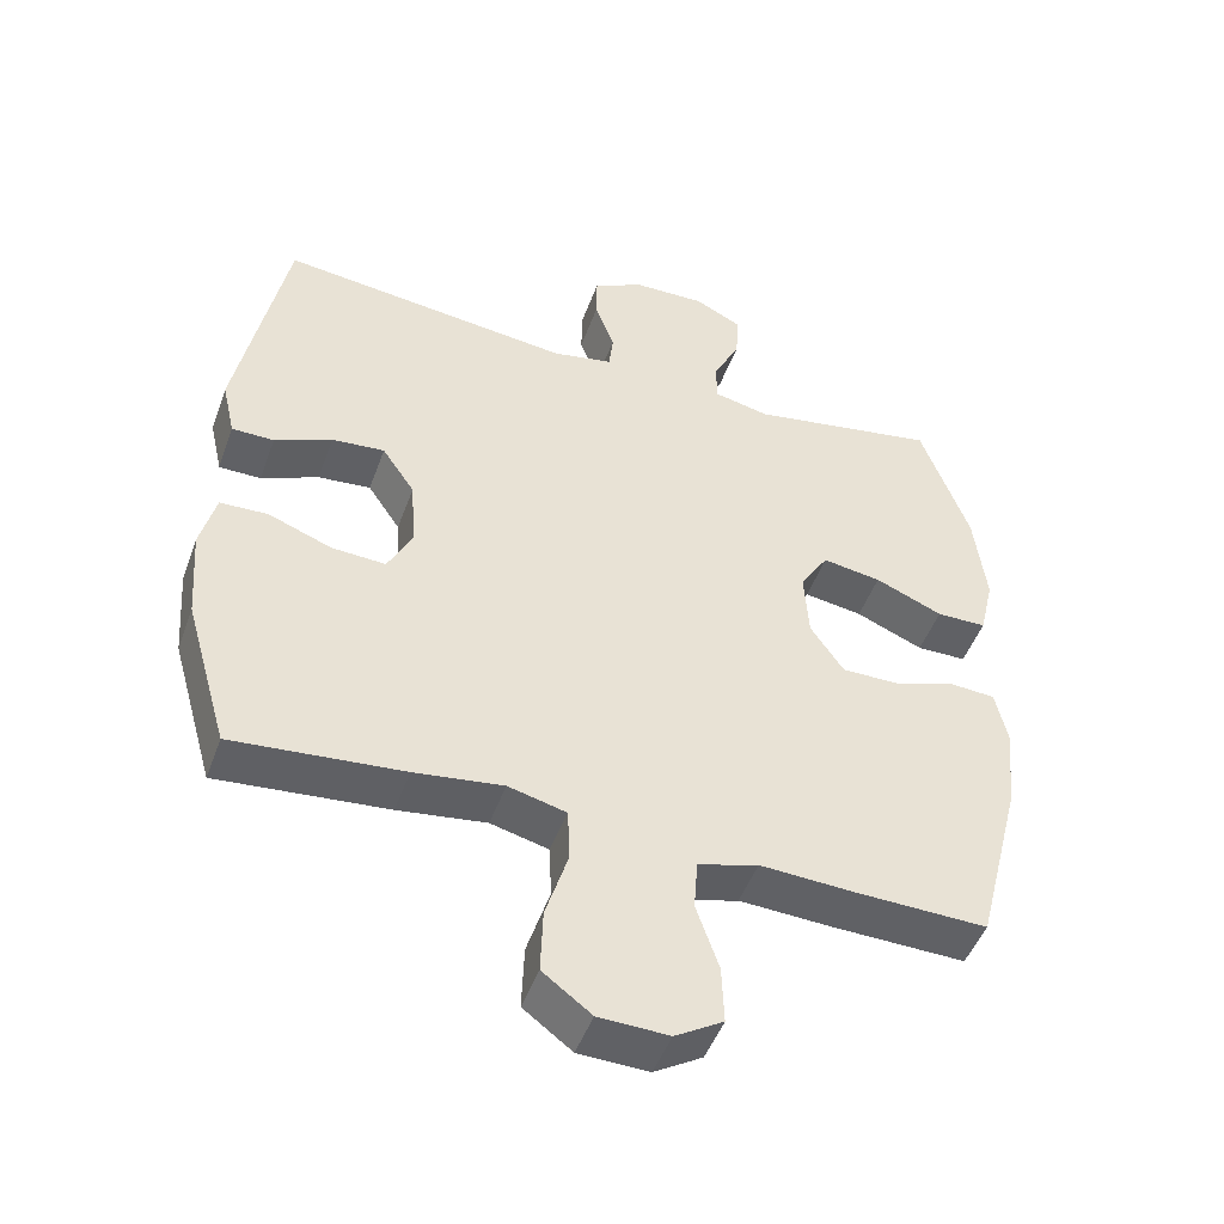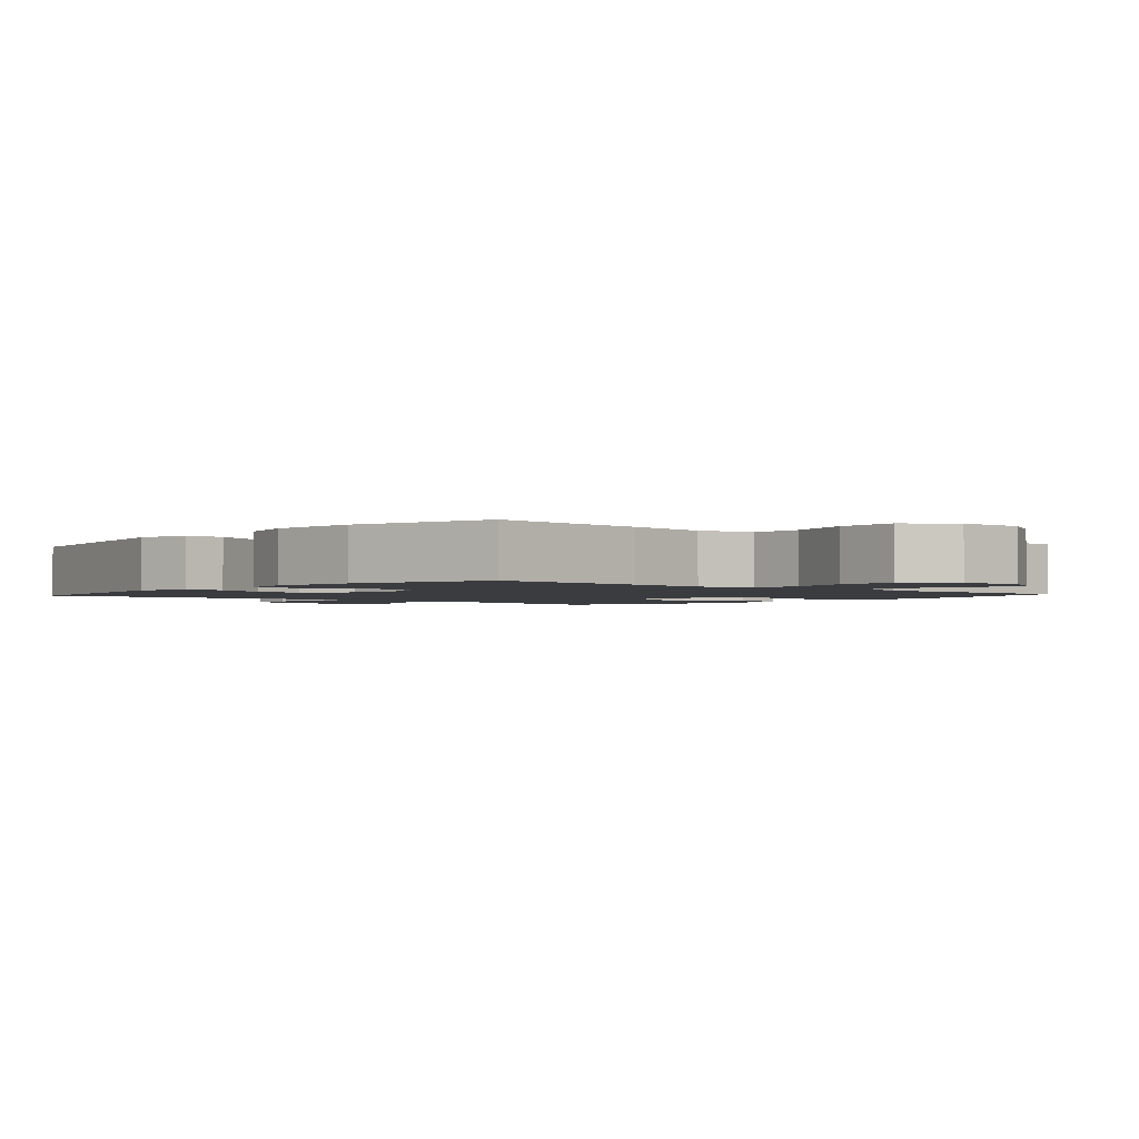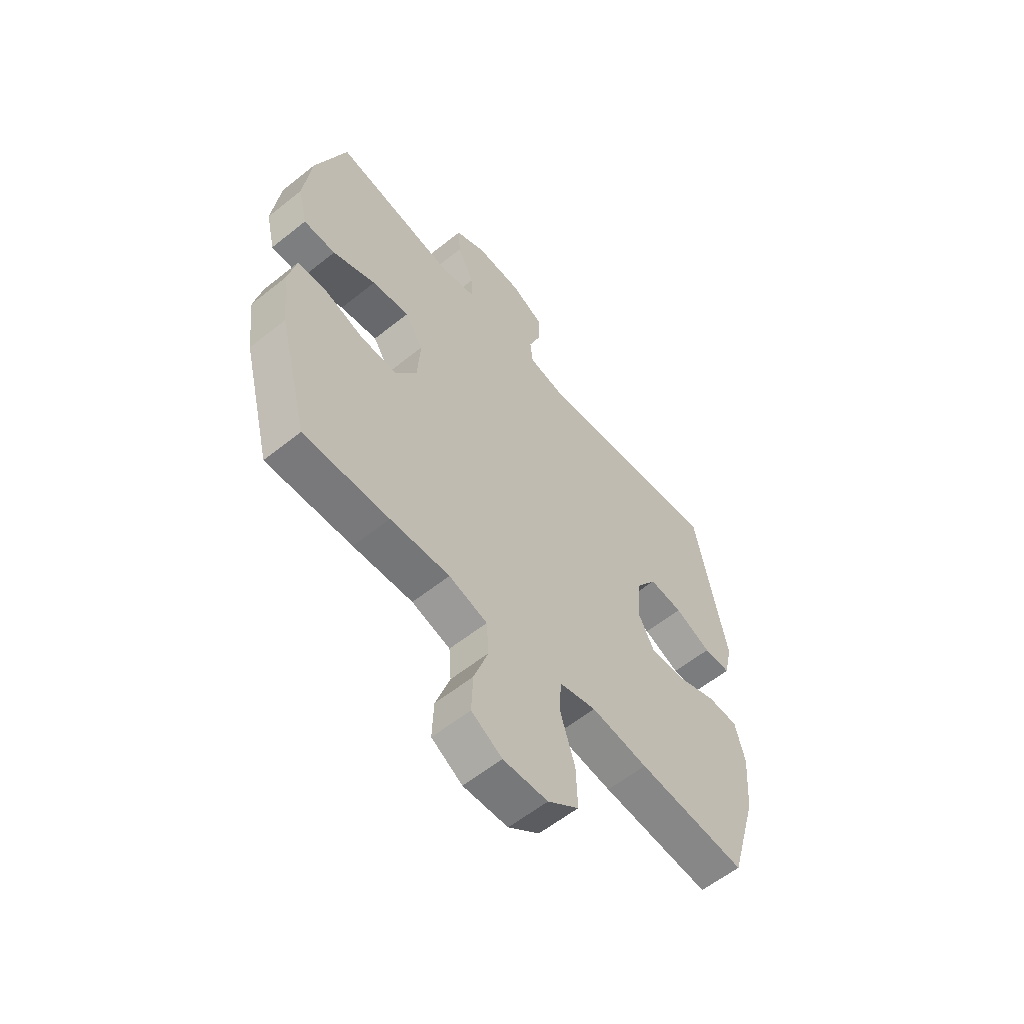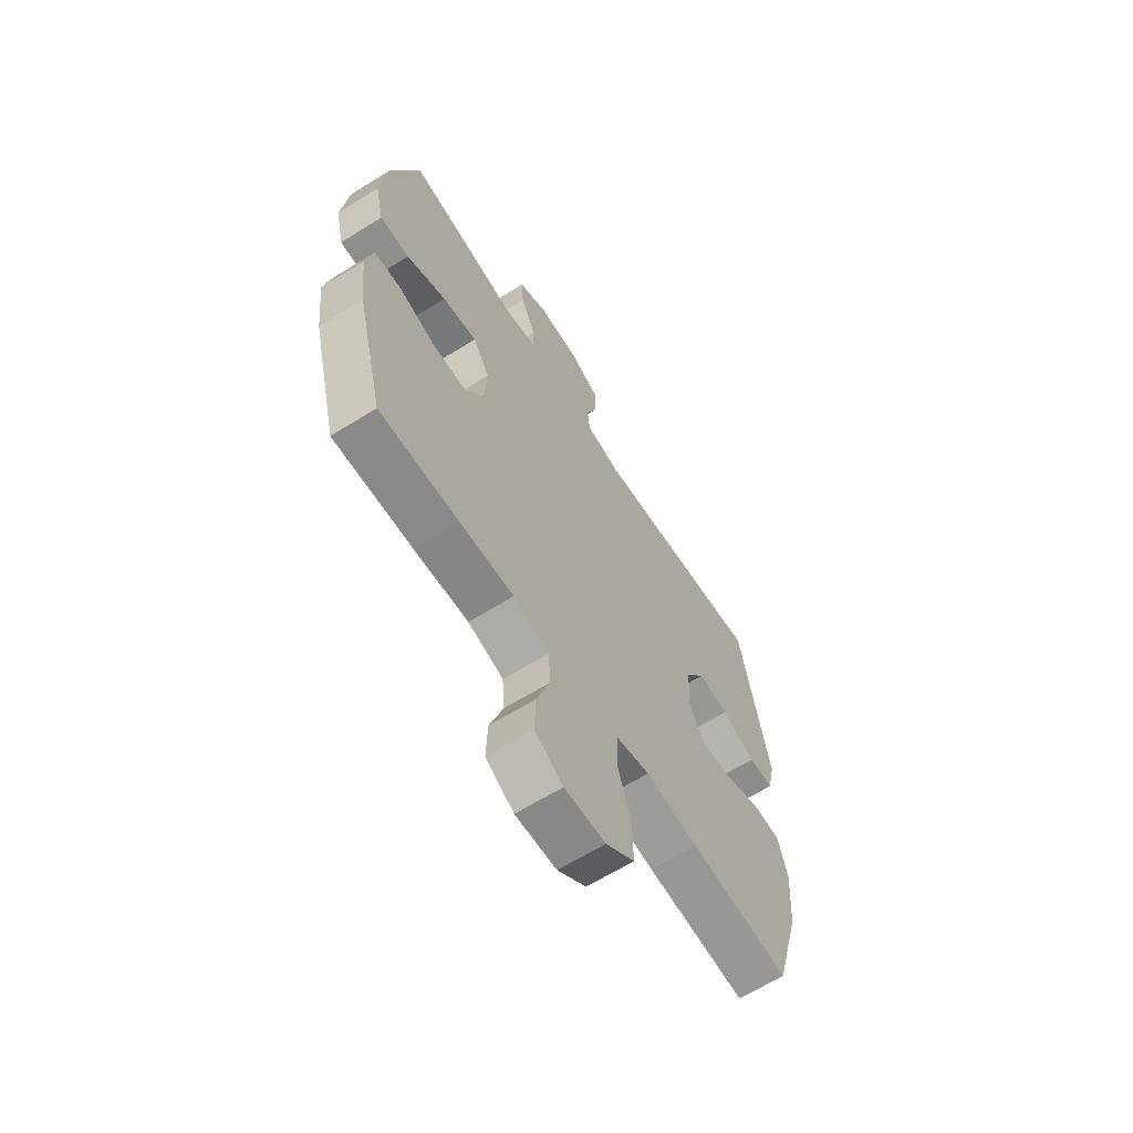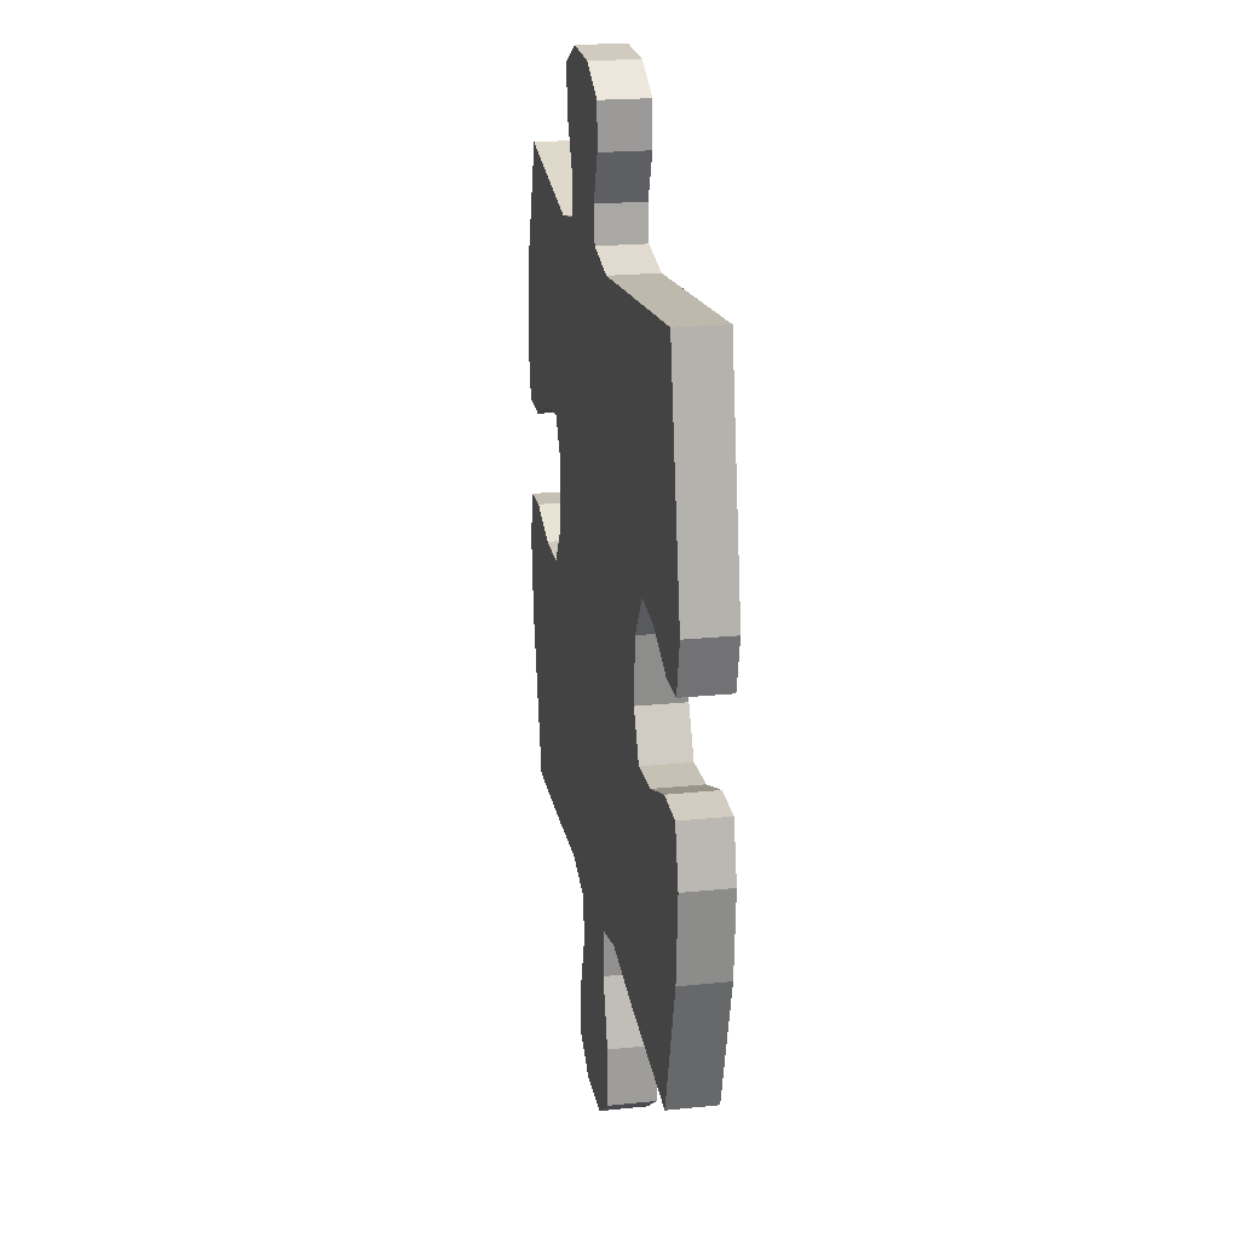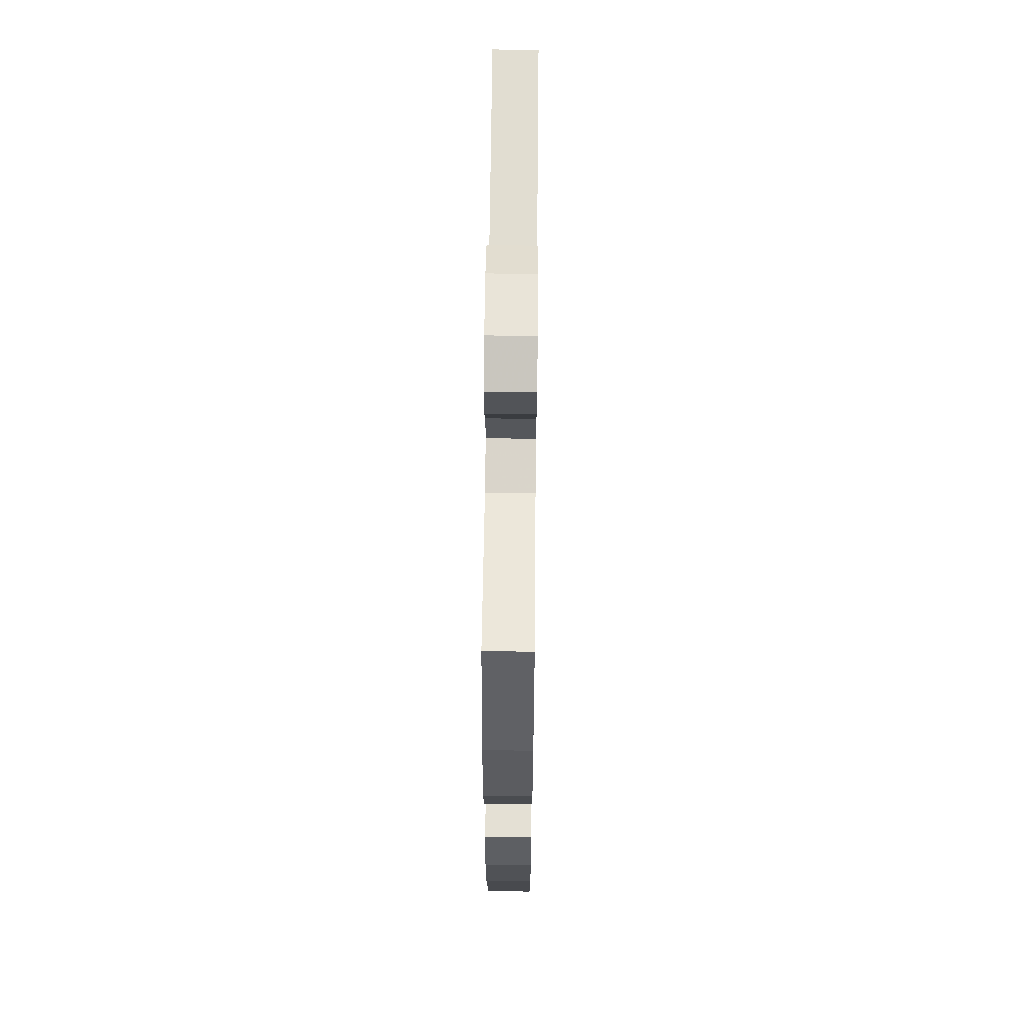
<metadata>
{"format":"obj","ext":"obj","renderer":"f3d","projection":"perspective","resolution":1024,"background":"white","views":[{"elev":-48.2,"azim":160.4,"up":"+Z"},{"elev":-1.9,"azim":138.7,"up":"+Y"},{"elev":-58.7,"azim":-50.4,"up":"+Z"},{"elev":-64.1,"azim":-57.8,"up":"+Z"},{"elev":21.8,"azim":79.7,"up":"+Z"},{"elev":62.3,"azim":-89.4,"up":"+Z"}]}
</metadata>
<code>
v 0.5 0.07 0.5
v 0.567 0.07 0.156
v 0.549 0.07 0.077
v 0.491 0.07 0.077
v 0.412 0.07 0.112
v 0.339 0.07 0.119
v 0.294 0.07 0.052
v 0.287 0.07 -0.046
v 0.321 0.07 -0.113
v 0.396 0.07 -0.109
v 0.483 0.07 -0.076
v 0.549 0.07 -0.079
v 0.57 0.07 -0.162
v 0.56 0.07 -0.292
v 0.5 0.07 -0.5
v 0.266 0.07 -0.478
v 0.144 0.07 -0.461
v 0.064 0.07 -0.481
v 0.061 0.07 -0.554
v 0.092 0.07 -0.653
v 0.095 0.07 -0.742
v 0.028 0.07 -0.792
v -0.068 0.07 -0.795
v -0.134 0.07 -0.755
v -0.131 0.07 -0.675
v -0.1 0.07 -0.585
v -0.105 0.07 -0.515
v -0.188 0.07 -0.49
v -0.316 0.07 -0.496
v -0.5 0.07 -0.5
v -0.563 0.07 -0.255
v -0.577 0.07 -0.134
v -0.56 0.07 -0.055
v -0.498 0.07 -0.051
v -0.411 0.07 -0.08
v -0.332 0.07 -0.081
v -0.286 0.07 -0.013
v -0.28 0.07 0.083
v -0.319 0.07 0.145
v -0.4 0.07 0.133
v -0.493 0.07 0.094
v -0.562 0.07 0.095
v -0.582 0.07 0.181
v -0.566 0.07 0.316
v -0.5 0.07 0.5
v -0.239 0.07 0.453
v -0.162 0.07 0.47
v -0.163 0.07 0.527
v -0.199 0.07 0.601
v -0.204 0.07 0.667
v -0.138 0.07 0.7
v -0.039 0.07 0.697
v 0.031 0.07 0.661
v 0.032 0.07 0.596
v 0.005 0.07 0.525
v 0.011 0.07 0.472
v 0.095 0.07 0.455
v 0.5 0 0.5
v 0.567 0 0.156
v 0.549 0 0.077
v 0.491 0 0.077
v 0.412 0 0.112
v 0.339 0 0.119
v 0.294 0 0.052
v 0.287 0 -0.046
v 0.321 0 -0.113
v 0.396 0 -0.109
v 0.483 0 -0.076
v 0.549 0 -0.079
v 0.57 0 -0.162
v 0.56 0 -0.292
v 0.5 0 -0.5
v 0.266 0 -0.478
v 0.144 0 -0.461
v 0.064 0 -0.481
v 0.061 0 -0.554
v 0.092 0 -0.653
v 0.095 0 -0.742
v 0.028 0 -0.792
v -0.068 0 -0.795
v -0.134 0 -0.755
v -0.131 0 -0.675
v -0.1 0 -0.585
v -0.105 0 -0.515
v -0.188 0 -0.49
v -0.316 0 -0.496
v -0.5 0 -0.5
v -0.563 0 -0.255
v -0.577 0 -0.134
v -0.56 0 -0.055
v -0.498 0 -0.051
v -0.411 0 -0.08
v -0.332 0 -0.081
v -0.286 0 -0.013
v -0.28 0 0.083
v -0.319 0 0.145
v -0.4 0 0.133
v -0.493 0 0.094
v -0.562 0 0.095
v -0.582 0 0.181
v -0.566 0 0.316
v -0.5 0 0.5
v -0.239 0 0.453
v -0.162 0 0.47
v -0.163 0 0.527
v -0.199 0 0.601
v -0.204 0 0.667
v -0.138 0 0.7
v -0.039 0 0.697
v 0.031 0 0.661
v 0.032 0 0.596
v 0.005 0 0.525
v 0.011 0 0.472
v 0.095 0 0.455
f 52 53 54 55
f 52 55 56
f 51 52 56
f 48 49 50 51
f 47 48 51 56
f 46 47 56 57
f 44 45 46
f 43 44 46 57
f 40 41 42 43
f 39 40 43 57
f 32 33 34 35
f 32 35 36
f 31 32 36
f 28 29 30 31
f 27 28 31 36
f 23 24 25 26
f 23 26 27
f 22 23 27
f 19 20 21 22
f 18 19 22 27
f 17 18 27 36
f 10 11 12 13
f 9 10 13 14
f 2 3 4 5
f 2 5 6
f 1 2 6
f 38 39 57 1
f 16 17 36 37
f 9 14 15 16
f 8 9 16 37
f 7 8 37 38
f 1 6 7 38
f 112 111 110 109
f 113 112 109
f 113 109 108
f 108 107 106 105
f 113 108 105 104
f 114 113 104 103
f 103 102 101
f 114 103 101 100
f 100 99 98 97
f 114 100 97 96
f 92 91 90 89
f 93 92 89
f 93 89 88
f 88 87 86 85
f 93 88 85 84
f 83 82 81 80
f 84 83 80
f 84 80 79
f 79 78 77 76
f 84 79 76 75
f 93 84 75 74
f 70 69 68 67
f 71 70 67 66
f 62 61 60 59
f 63 62 59
f 63 59 58
f 58 114 96 95
f 94 93 74 73
f 73 72 71 66
f 94 73 66 65
f 95 94 65 64
f 95 64 63 58
f 1 58 59 2
f 2 59 60 3
f 3 60 61 4
f 4 61 62 5
f 5 62 63 6
f 6 63 64 7
f 7 64 65 8
f 8 65 66 9
f 9 66 67 10
f 10 67 68 11
f 11 68 69 12
f 12 69 70 13
f 13 70 71 14
f 14 71 72 15
f 15 72 73 16
f 16 73 74 17
f 17 74 75 18
f 18 75 76 19
f 19 76 77 20
f 20 77 78 21
f 21 78 79 22
f 22 79 80 23
f 23 80 81 24
f 24 81 82 25
f 25 82 83 26
f 26 83 84 27
f 27 84 85 28
f 28 85 86 29
f 29 86 87 30
f 30 87 88 31
f 31 88 89 32
f 32 89 90 33
f 33 90 91 34
f 34 91 92 35
f 35 92 93 36
f 36 93 94 37
f 37 94 95 38
f 38 95 96 39
f 39 96 97 40
f 40 97 98 41
f 41 98 99 42
f 42 99 100 43
f 43 100 101 44
f 44 101 102 45
f 45 102 103 46
f 46 103 104 47
f 47 104 105 48
f 48 105 106 49
f 49 106 107 50
f 50 107 108 51
f 51 108 109 52
f 52 109 110 53
f 53 110 111 54
f 54 111 112 55
f 55 112 113 56
f 56 113 114 57
f 57 114 58 1

</code>
